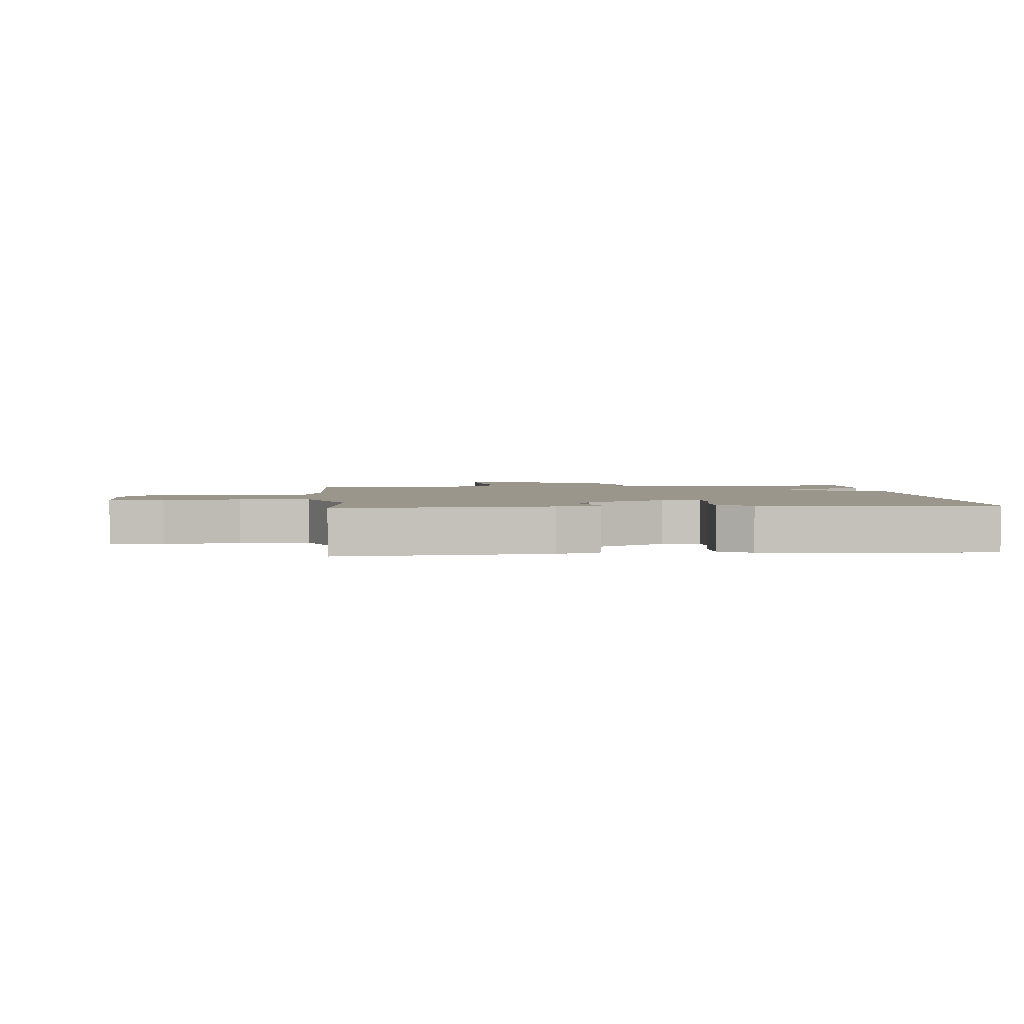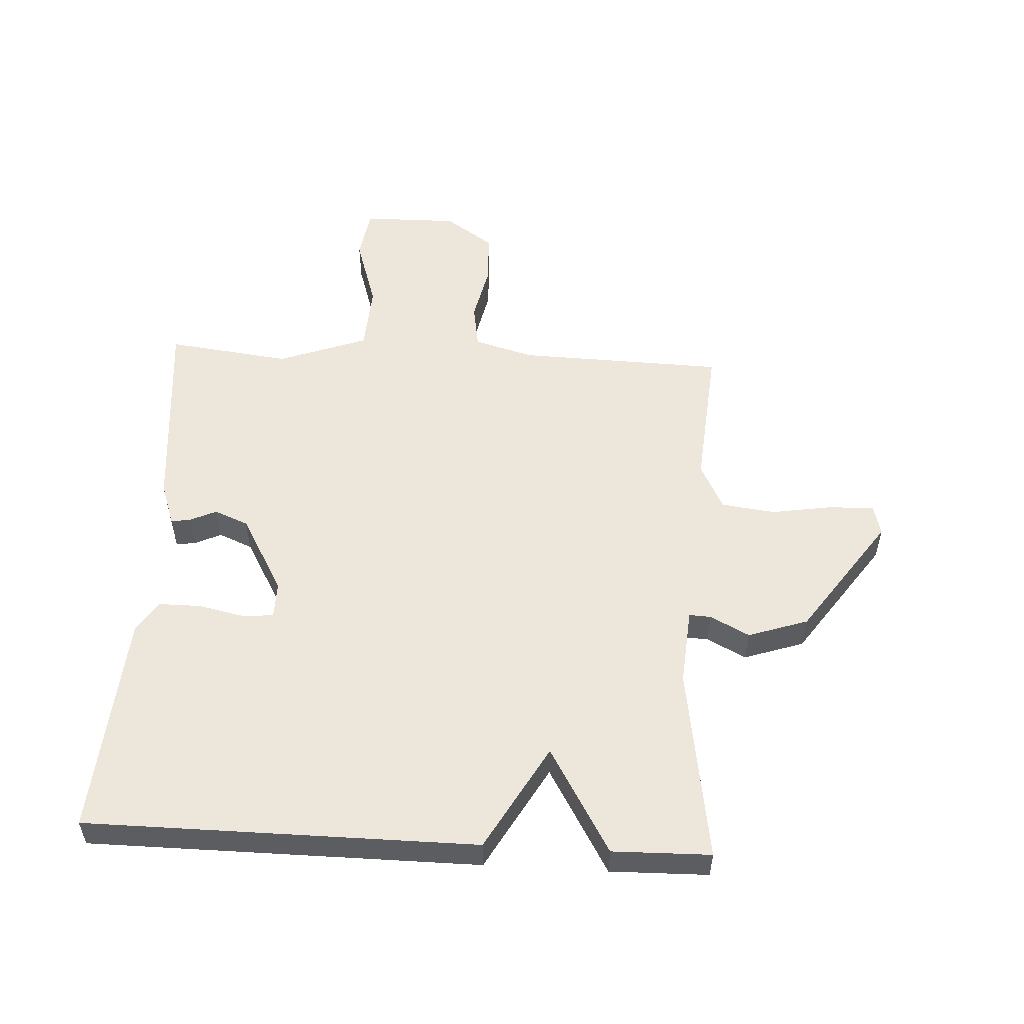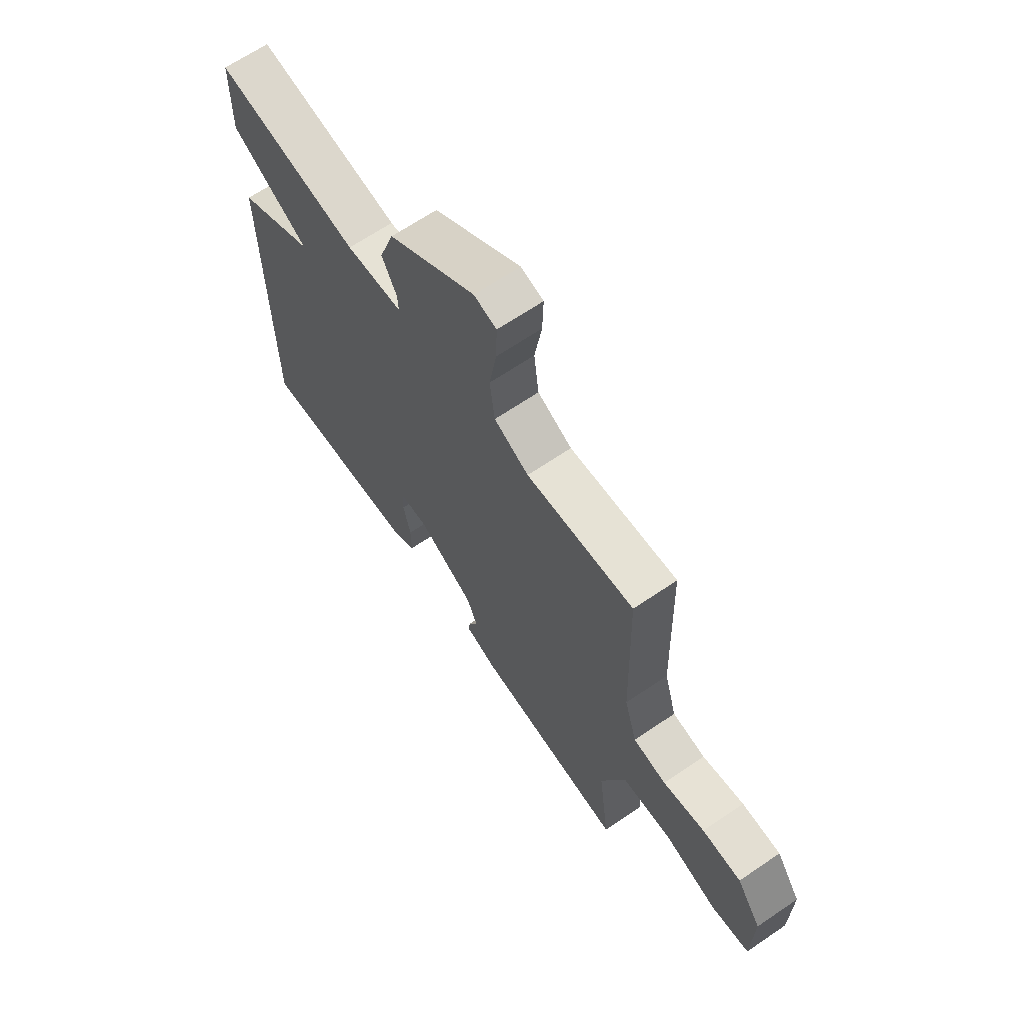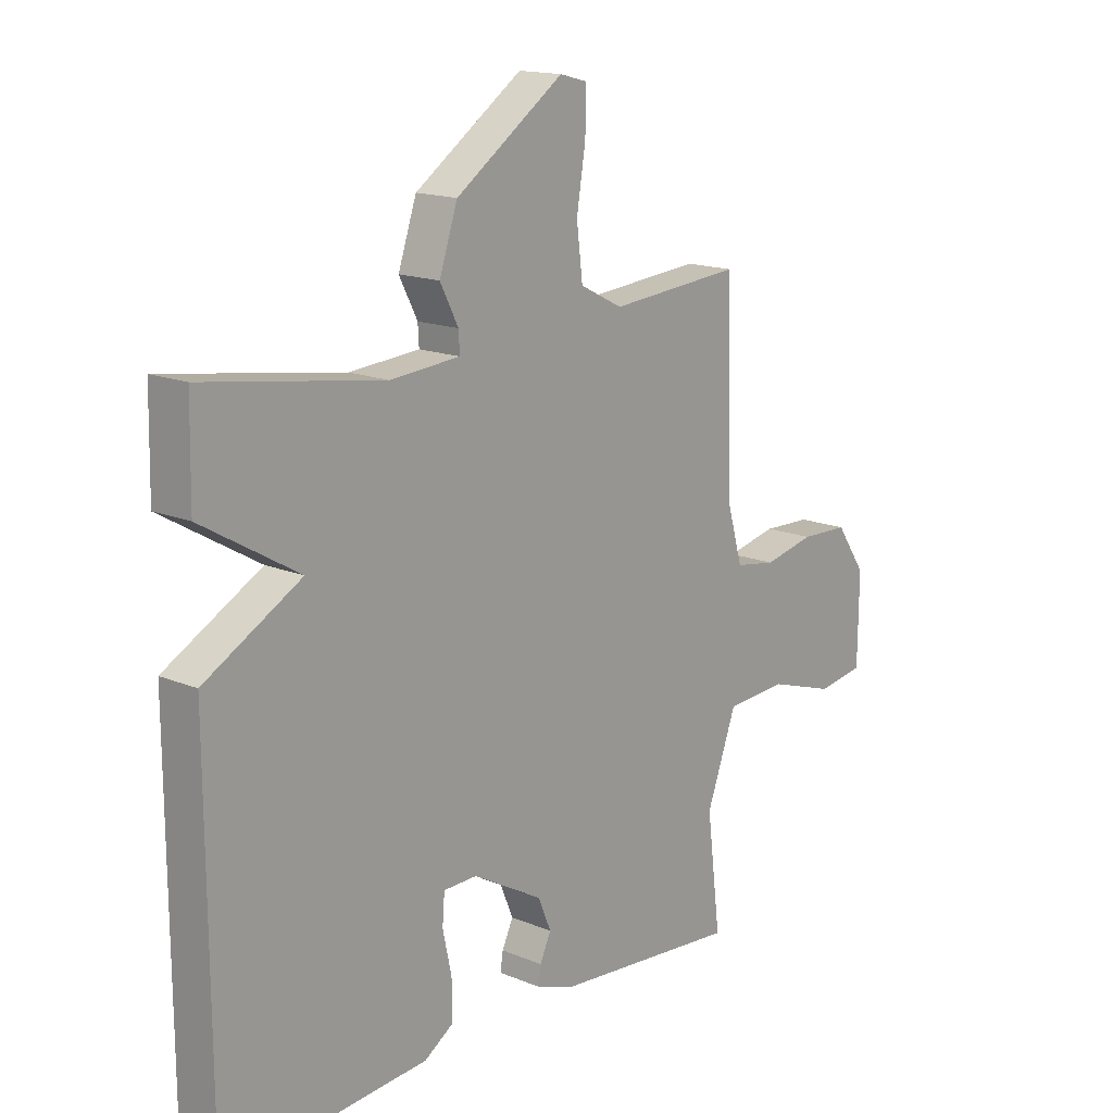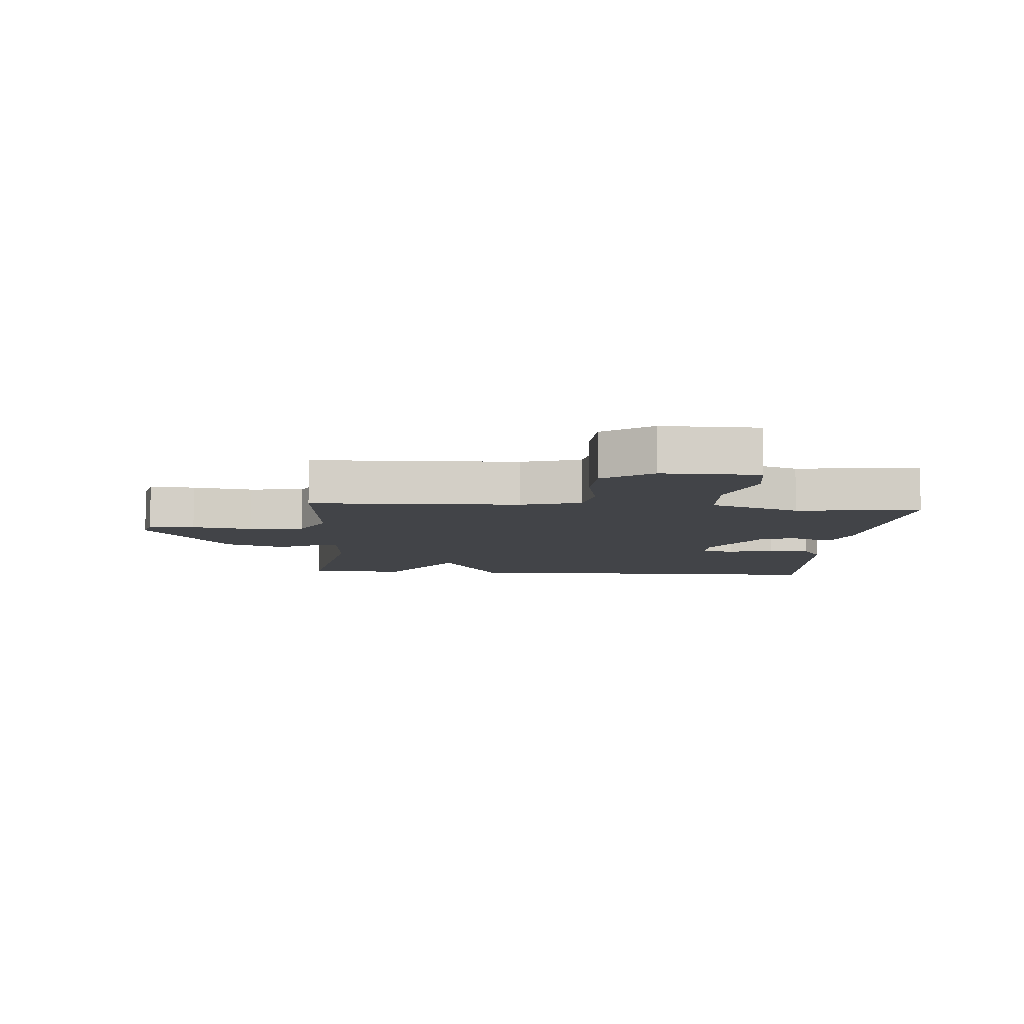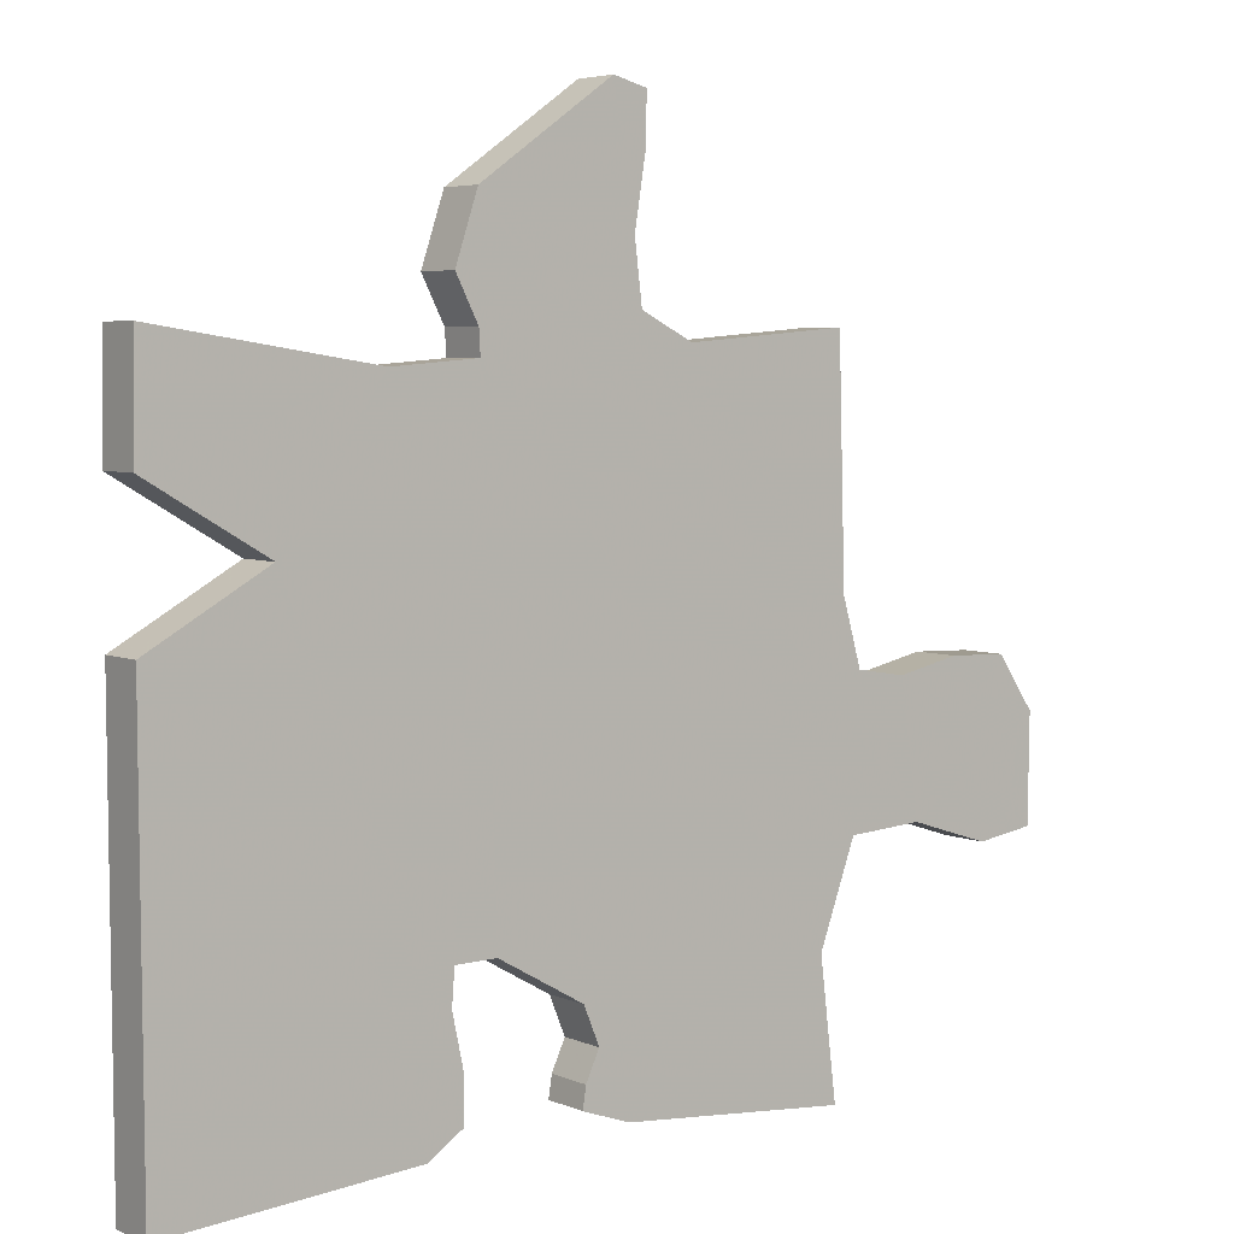
<metadata>
{"format":"obj","ext":"obj","renderer":"f3d","projection":"perspective","resolution":1024,"background":"white","views":[{"elev":2.5,"azim":174.7,"up":"+Y"},{"elev":53.7,"azim":-86.8,"up":"+Y"},{"elev":66.3,"azim":55.7,"up":"+Z"},{"elev":15.7,"azim":-49.2,"up":"+Z"},{"elev":-7.9,"azim":85.6,"up":"+Y"},{"elev":4.9,"azim":-37.5,"up":"+Z"}]}
</metadata>
<code>
v -0.5 0.07 0.5
v -0.179 0.07 0.451
v -0.053 0.07 0.461
v -0.055 0.07 0.497
v -0.088 0.07 0.561
v -0.055 0.07 0.659
v 0.14 0.07 0.795
v 0.19 0.07 0.782
v 0.188 0.07 0.707
v 0.172 0.07 0.608
v 0.183 0.07 0.519
v 0.26 0.07 0.48
v 0.5 0.07 0.5
v 0.51 0.07 0.16
v 0.538 0.07 0.063
v 0.612 0.07 0.051
v 0.705 0.07 0.071
v 0.792 0.07 0.068
v 0.847 0.07 -0.012
v 0.845 0.07 -0.169
v 0.76 0.07 -0.182
v 0.64 0.07 -0.144
v 0.529 0.07 -0.151
v 0.475 0.07 -0.298
v 0.5 0.07 -0.5
v 0.164 0.07 -0.47
v 0.093 0.07 -0.445
v 0.098 0.07 -0.413
v 0.118 0.07 -0.37
v 0.095 0.07 -0.314
v -0.032 0.07 -0.242
v -0.093 0.07 -0.243
v -0.097 0.07 -0.295
v -0.081 0.07 -0.37
v -0.081 0.07 -0.438
v -0.133 0.07 -0.472
v -0.5 0.07 -0.5
v -0.503 0.07 0.139
v -0.329 0.07 0.237
v -0.503 0.07 0.339
v -0.5 0 0.5
v -0.179 0 0.451
v -0.053 0 0.461
v -0.055 0 0.497
v -0.088 0 0.561
v -0.055 0 0.659
v 0.14 0 0.795
v 0.19 0 0.782
v 0.188 0 0.707
v 0.172 0 0.608
v 0.183 0 0.519
v 0.26 0 0.48
v 0.5 0 0.5
v 0.51 0 0.16
v 0.538 0 0.063
v 0.612 0 0.051
v 0.705 0 0.071
v 0.792 0 0.068
v 0.847 0 -0.012
v 0.845 0 -0.169
v 0.76 0 -0.182
v 0.64 0 -0.144
v 0.529 0 -0.151
v 0.475 0 -0.298
v 0.5 0 -0.5
v 0.164 0 -0.47
v 0.093 0 -0.445
v 0.098 0 -0.413
v 0.118 0 -0.37
v 0.095 0 -0.314
v -0.032 0 -0.242
v -0.093 0 -0.243
v -0.097 0 -0.295
v -0.081 0 -0.37
v -0.081 0 -0.438
v -0.133 0 -0.472
v -0.5 0 -0.5
v -0.503 0 0.139
v -0.329 0 0.237
v -0.503 0 0.339
f 39 40 1 2
f 37 38 39
f 36 37 39
f 35 36 39
f 34 35 39
f 33 34 39
f 39 2 3
f 33 39 3
f 32 33 3
f 31 32 3
f 30 31 3
f 29 30 3 4
f 27 28 29
f 26 27 29
f 25 26 29
f 24 25 29
f 23 24 29 4
f 4 5 6
f 23 4 6
f 22 23 6
f 20 21 22
f 19 20 22
f 18 19 22
f 17 18 22
f 16 17 22
f 15 16 22
f 15 22 6
f 14 15 6
f 12 13 14
f 11 12 14
f 11 14 6
f 10 11 6 7
f 7 8 9 10
f 42 41 80 79
f 79 78 77
f 79 77 76
f 79 76 75
f 79 75 74
f 79 74 73
f 43 42 79
f 43 79 73
f 43 73 72
f 43 72 71
f 43 71 70
f 44 43 70 69
f 69 68 67
f 69 67 66
f 69 66 65
f 69 65 64
f 44 69 64 63
f 46 45 44
f 46 44 63
f 46 63 62
f 62 61 60
f 62 60 59
f 62 59 58
f 62 58 57
f 62 57 56
f 62 56 55
f 46 62 55
f 46 55 54
f 54 53 52
f 54 52 51
f 46 54 51
f 47 46 51 50
f 50 49 48 47
f 1 41 42 2
f 2 42 43 3
f 3 43 44 4
f 4 44 45 5
f 5 45 46 6
f 6 46 47 7
f 7 47 48 8
f 8 48 49 9
f 9 49 50 10
f 10 50 51 11
f 11 51 52 12
f 12 52 53 13
f 13 53 54 14
f 14 54 55 15
f 15 55 56 16
f 16 56 57 17
f 17 57 58 18
f 18 58 59 19
f 19 59 60 20
f 20 60 61 21
f 21 61 62 22
f 22 62 63 23
f 23 63 64 24
f 24 64 65 25
f 25 65 66 26
f 26 66 67 27
f 27 67 68 28
f 28 68 69 29
f 29 69 70 30
f 30 70 71 31
f 31 71 72 32
f 32 72 73 33
f 33 73 74 34
f 34 74 75 35
f 35 75 76 36
f 36 76 77 37
f 37 77 78 38
f 38 78 79 39
f 39 79 80 40
f 40 80 41 1

</code>
